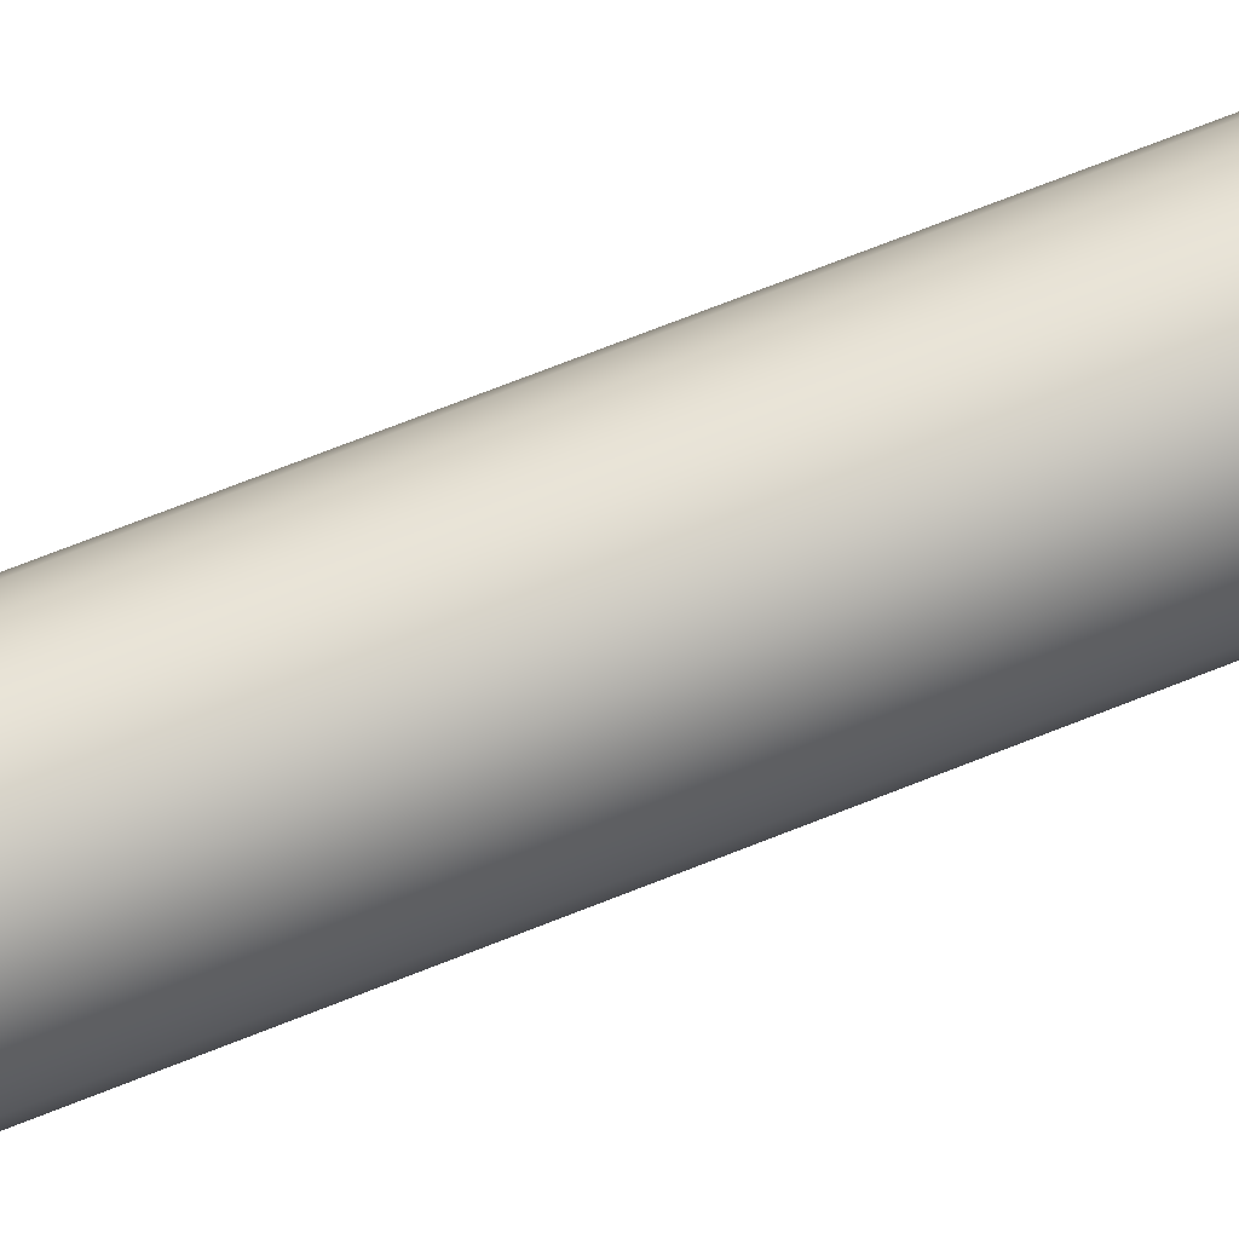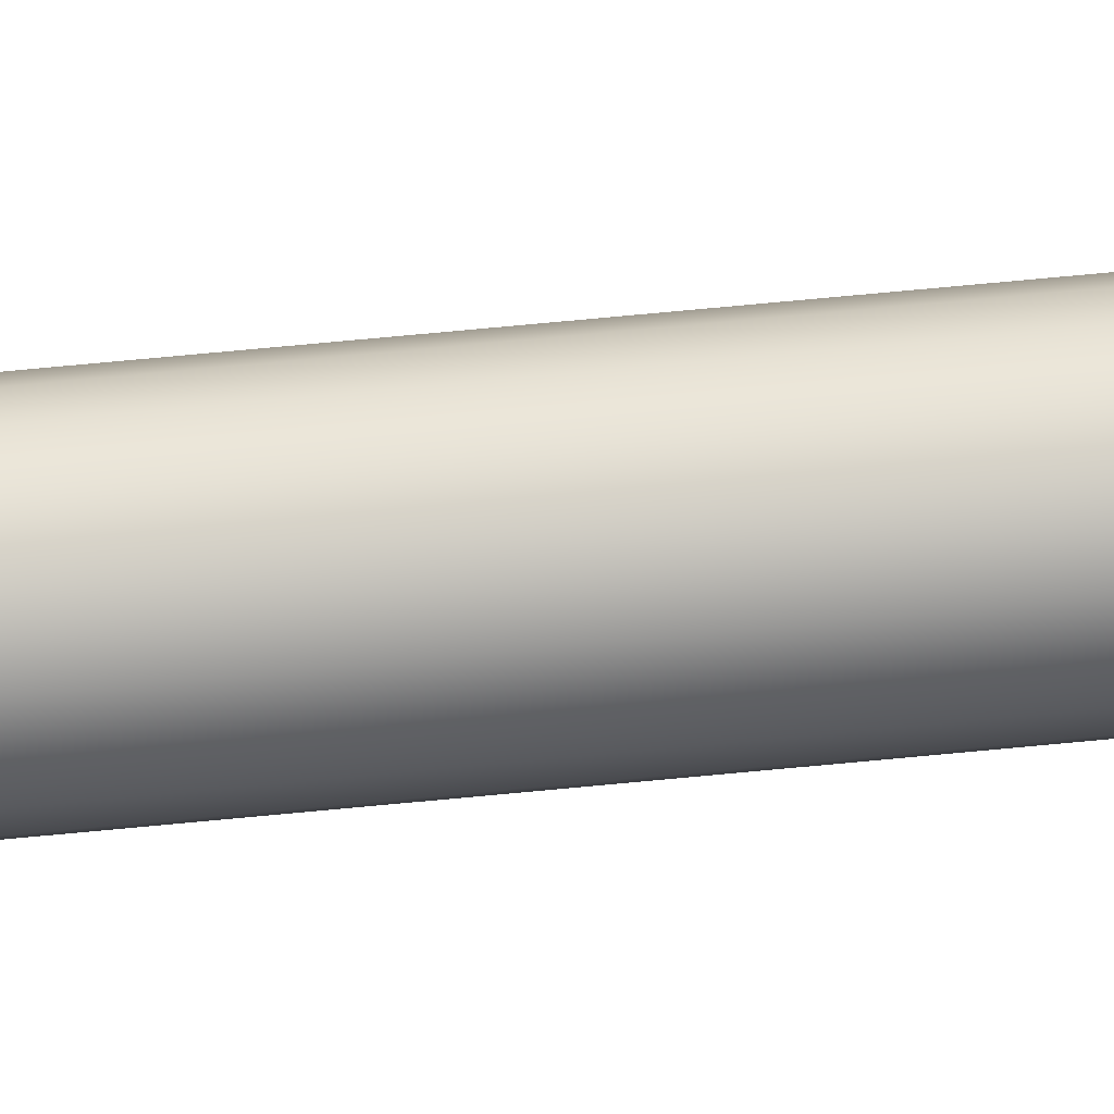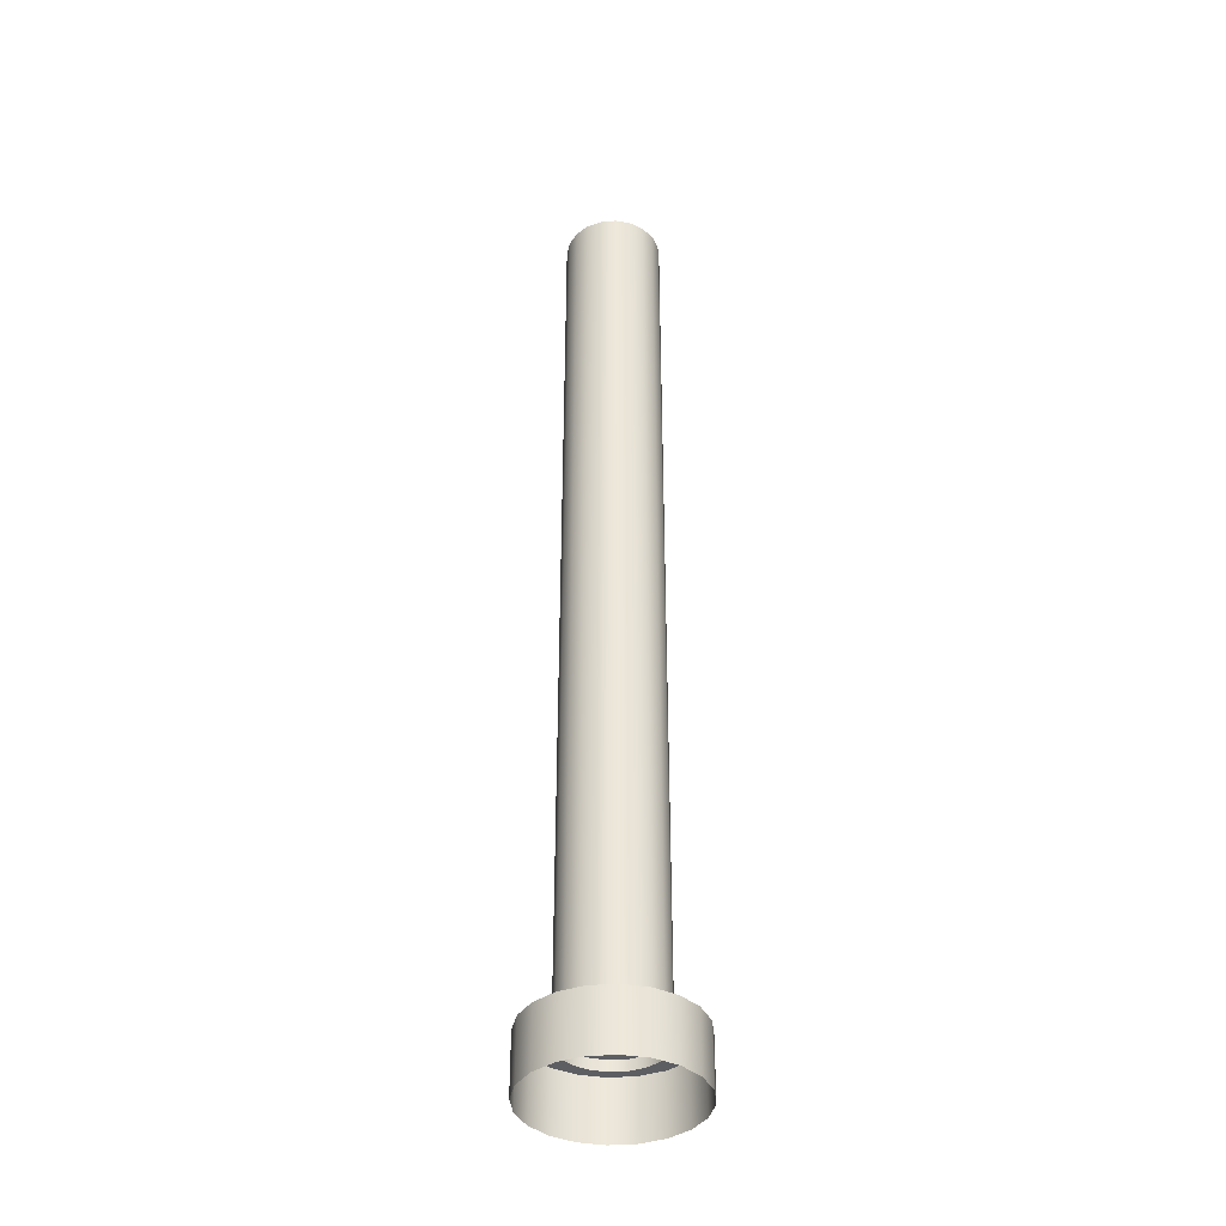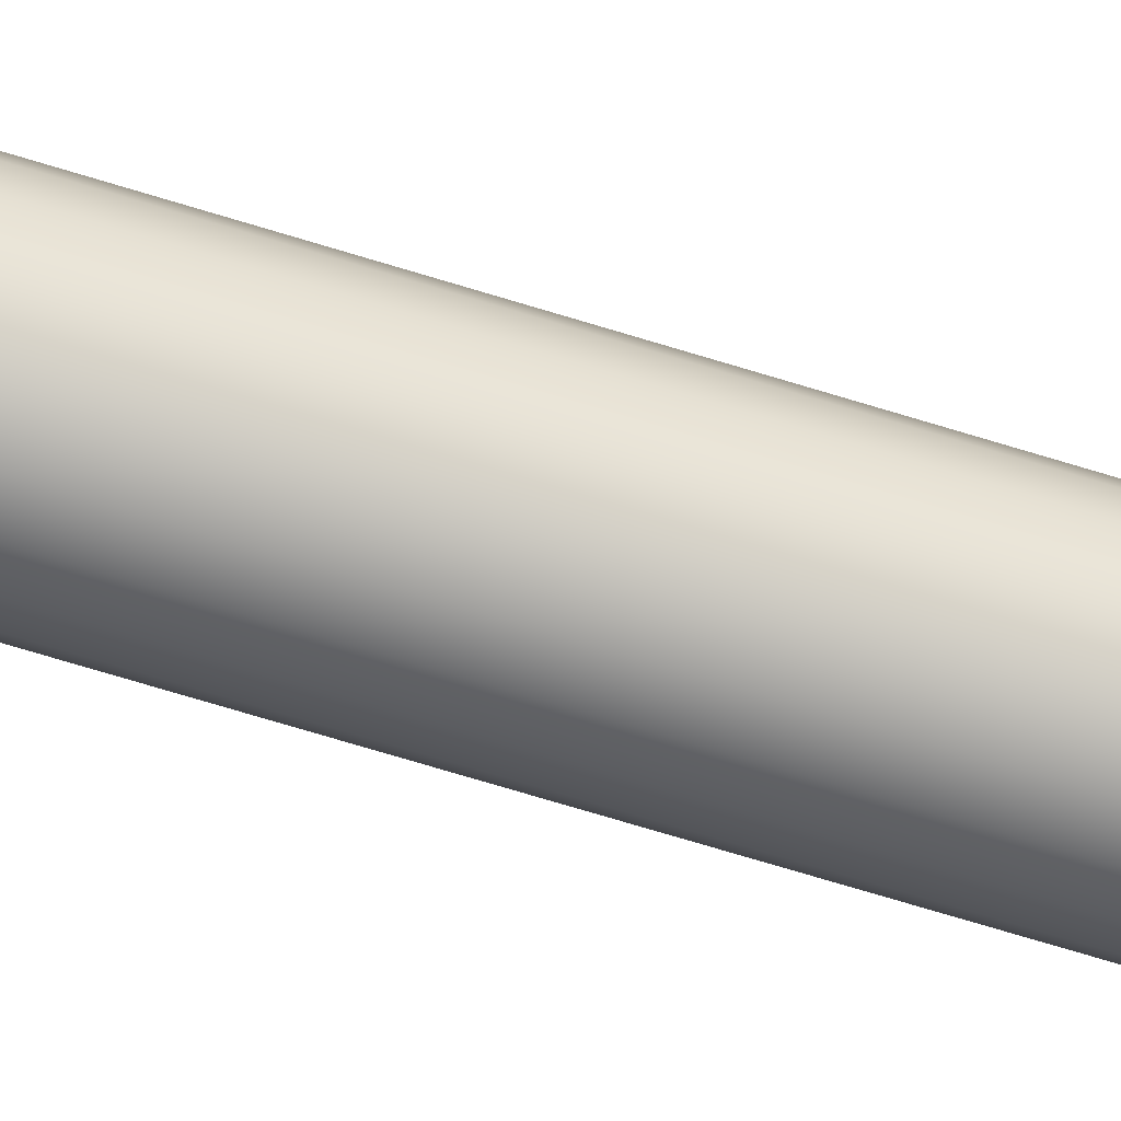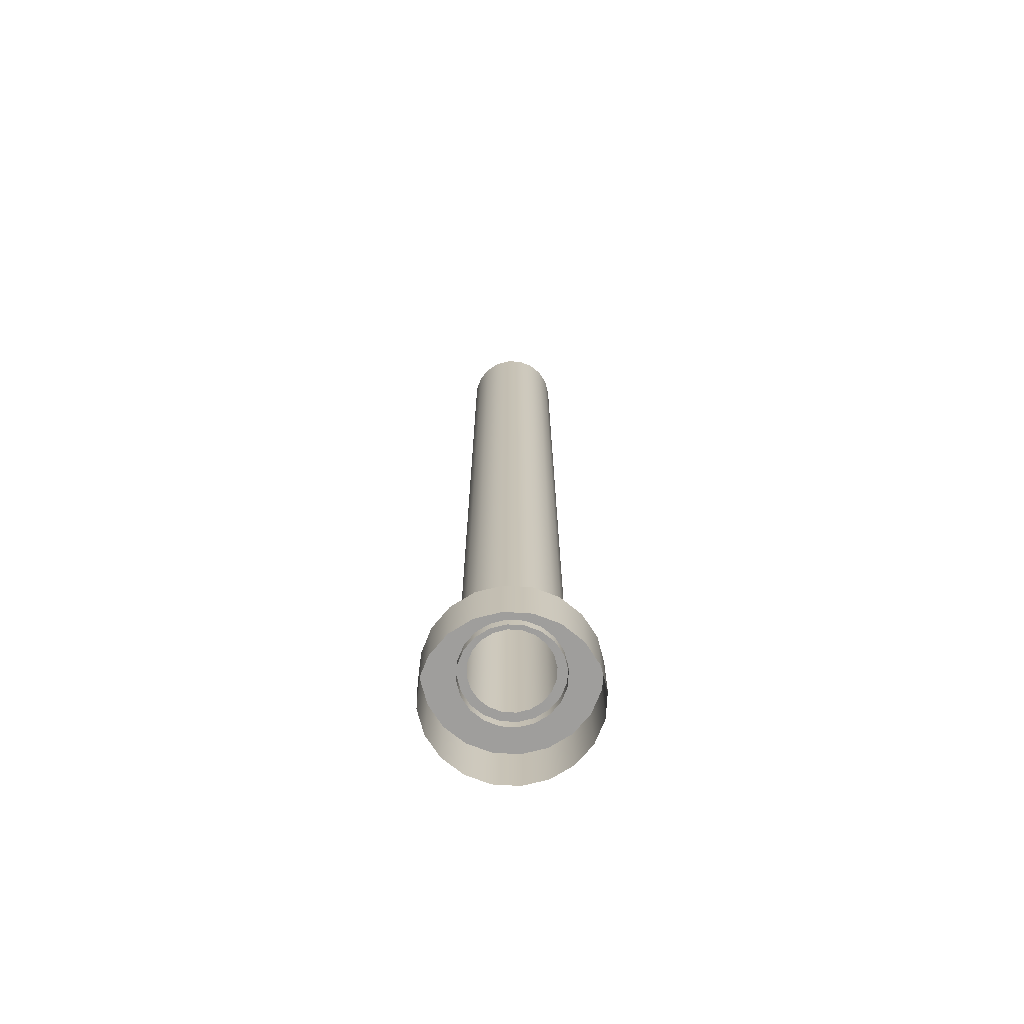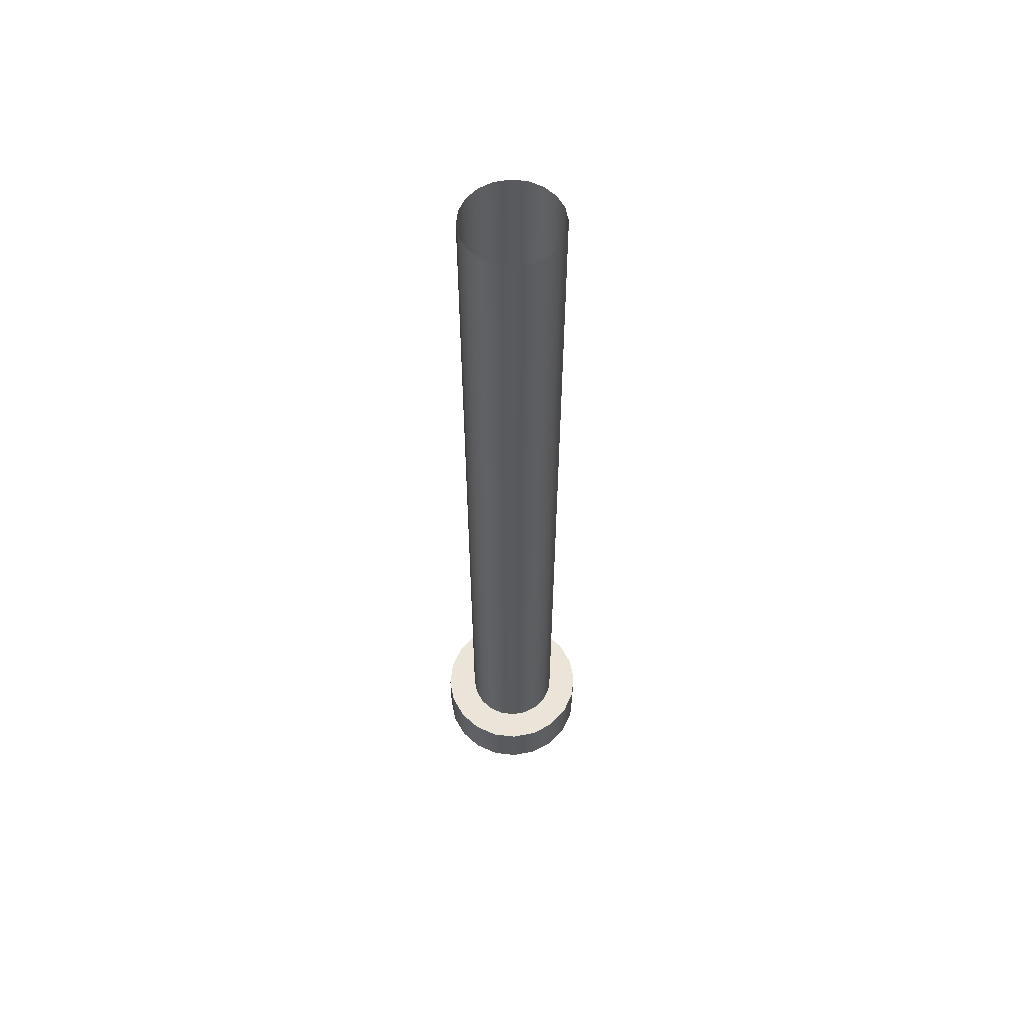
<metadata>
{"format":"obj","ext":"obj","renderer":"f3d","projection":"perspective","resolution":1024,"background":"white","views":[{"elev":67.8,"azim":-112.1,"up":"+Z"},{"elev":76.2,"azim":-95.3,"up":"+Z"},{"elev":-38.3,"azim":14.7,"up":"+Y"},{"elev":-71.5,"azim":73.0,"up":"+Z"},{"elev":-70.9,"azim":-66.5,"up":"+Y"},{"elev":58.8,"azim":-38.2,"up":"+Y"}]}
</metadata>
<code>
g default
v 0.6127 13.01 1.796
v 0.5276 13.01 1.629
v 0.3952 13.01 1.497
v 0.2283 13.01 1.411
v 0.04327 13.01 1.382
v -0.1417 13.01 1.411
v -0.3086 13.01 1.497
v -0.4411 13.01 1.629
v -0.5261 13.01 1.796
v -0.5554 13.01 1.981
v -0.5261 13.01 2.166
v -0.4411 13.01 2.333
v -0.3086 13.01 2.465
v -0.1417 13.01 2.55
v 0.04327 13.01 2.58
v 0.2283 13.01 2.55
v 0.3952 13.01 2.465
v 0.5276 13.01 2.333
v 0.6127 13.01 2.166
v 0.642 13.01 1.981
v 0.6127 24.25 1.796
v 0.5276 24.25 1.629
v 0.3952 24.25 1.497
v 0.2283 24.25 1.411
v 0.04327 24.25 1.382
v -0.1417 24.25 1.411
v -0.3086 24.25 1.497
v -0.4411 24.25 1.629
v -0.5261 24.25 1.796
v -0.5554 24.25 1.981
v -0.5261 24.25 2.166
v -0.4411 24.25 2.333
v -0.3086 24.25 2.465
v -0.1417 24.25 2.55
v 0.04327 24.25 2.58
v 0.2283 24.25 2.55
v 0.3952 24.25 2.465
v 0.5276 24.25 2.333
v 0.6127 24.25 2.166
v 0.642 24.25 1.981
v 0.5287 13.14 1.977
v 0.5049 13.14 1.826
v 0.4357 13.14 1.691
v 0.3279 13.14 1.583
v 0.1921 13.14 1.514
v 0.04164 13.14 1.49
v -0.1089 13.14 1.514
v -0.2447 13.14 1.583
v -0.3524 13.14 1.691
v -0.4216 13.14 1.826
v -0.4454 13.14 1.977
v -0.4216 13.14 2.127
v -0.3524 13.14 2.263
v -0.2447 13.14 2.371
v -0.1089 13.14 2.44
v 0.04164 13.14 2.464
v 0.1921 13.14 2.44
v 0.3279 13.14 2.371
v 0.4357 13.14 2.263
v 0.5049 13.14 2.127
v 1.029 13.14 1.977
v 0.9804 13.14 1.672
v 0.8402 13.14 1.397
v 0.6218 13.14 1.178
v 0.3467 13.14 1.038
v 0.04164 13.14 0.9898
v -0.2634 13.14 1.038
v -0.5385 13.14 1.178
v -0.7569 13.14 1.397
v -0.8971 13.14 1.672
v -0.9454 13.14 1.977
v -0.8971 13.14 2.282
v -0.7569 13.14 2.557
v -0.5385 13.14 2.775
v -0.2634 13.14 2.916
v 0.04164 13.14 2.964
v 0.3467 13.14 2.916
v 0.6218 13.14 2.775
v 0.8402 13.14 2.557
v 0.9804 13.14 2.282
v 1.029 12.42 1.977
v 0.9804 12.42 1.672
v 0.8402 12.42 1.397
v 0.6218 12.42 1.178
v 0.3467 12.42 1.038
v 0.04164 12.42 0.9898
v -0.2634 12.42 1.038
v -0.5385 12.42 1.178
v -0.7569 12.42 1.397
v -0.8971 12.42 1.672
v -0.9454 12.42 1.977
v -0.8971 12.42 2.282
v -0.7569 12.42 2.557
v -0.5385 12.42 2.775
v -0.2634 12.42 2.916
v 0.04164 12.42 2.964
v 0.3467 12.42 2.916
v 0.6218 12.42 2.775
v 0.8402 12.42 2.557
v 0.9804 12.42 2.282
g polySurface2
f 1 2 22 21
f 2 3 23 22
f 3 4 24 23
f 4 5 25 24
f 5 6 26 25
f 6 7 27 26
f 7 8 28 27
f 8 9 29 28
f 9 10 30 29
f 10 11 31 30
f 11 12 32 31
f 12 13 33 32
f 13 14 34 33
f 14 15 35 34
f 15 16 36 35
f 16 17 37 36
f 17 18 38 37
f 18 19 39 38
f 19 20 40 39
f 20 1 21 40
f 42 41 61 62
f 43 42 62 63
f 44 43 63 64
f 45 44 64 65
f 46 45 65 66
f 47 46 66 67
f 48 47 67 68
f 49 48 68 69
f 50 49 69 70
f 51 50 70 71
f 52 51 71 72
f 53 52 72 73
f 54 53 73 74
f 55 54 74 75
f 56 55 75 76
f 57 56 76 77
f 58 57 77 78
f 59 58 78 79
f 60 59 79 80
f 41 60 80 61
f 62 61 81 82
f 63 62 82 83
f 64 63 83 84
f 65 64 84 85
f 66 65 85 86
f 67 66 86 87
f 68 67 87 88
f 69 68 88 89
f 70 69 89 90
f 71 70 90 91
f 72 71 91 92
f 73 72 92 93
f 74 73 93 94
f 75 74 94 95
f 76 75 95 96
f 77 76 96 97
f 78 77 97 98
f 79 78 98 99
f 80 79 99 100
f 61 80 100 81

</code>
